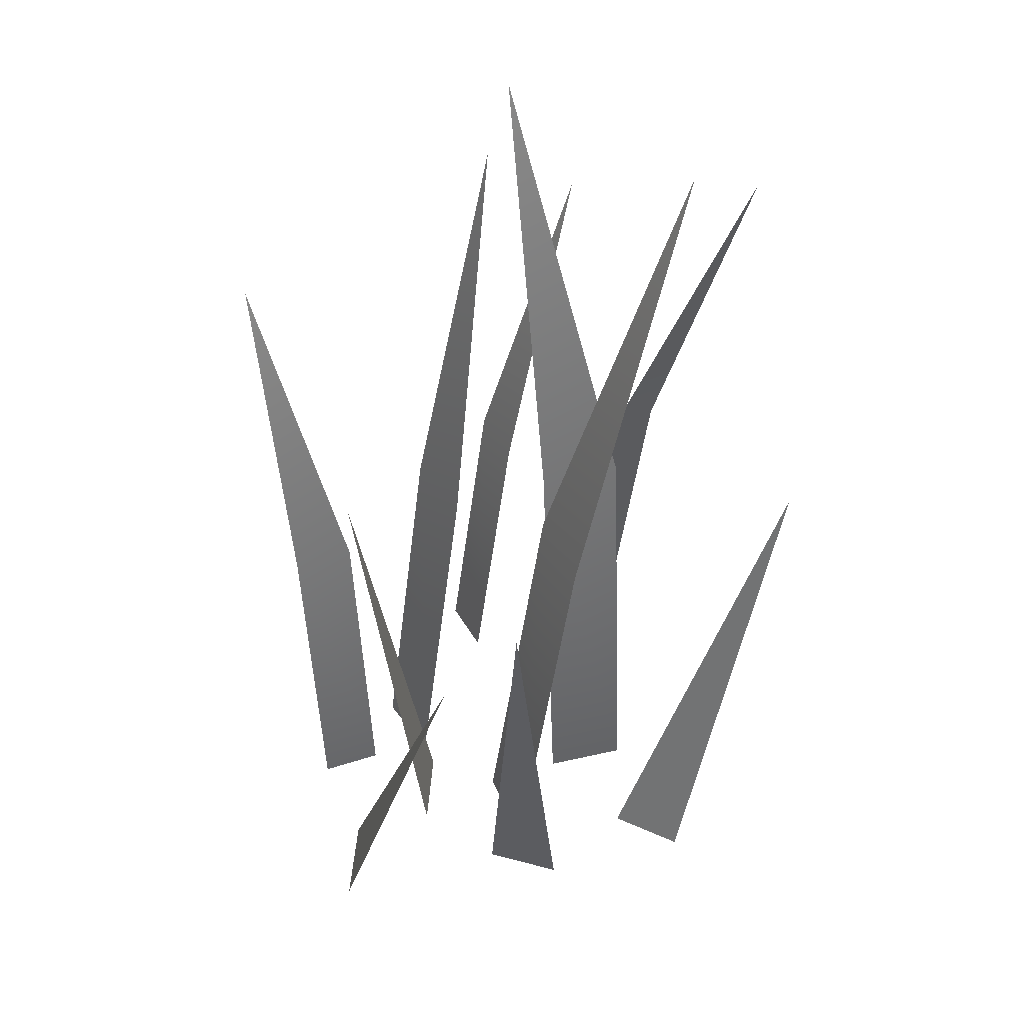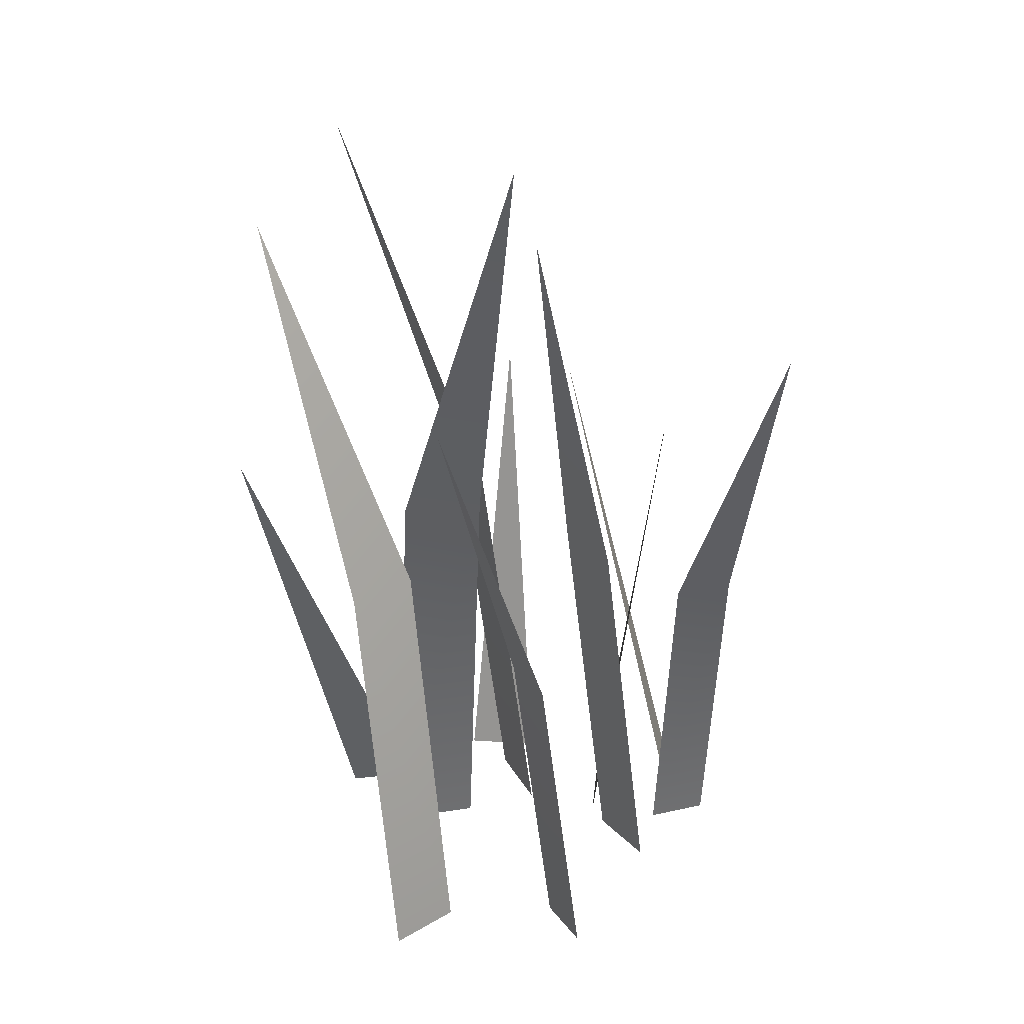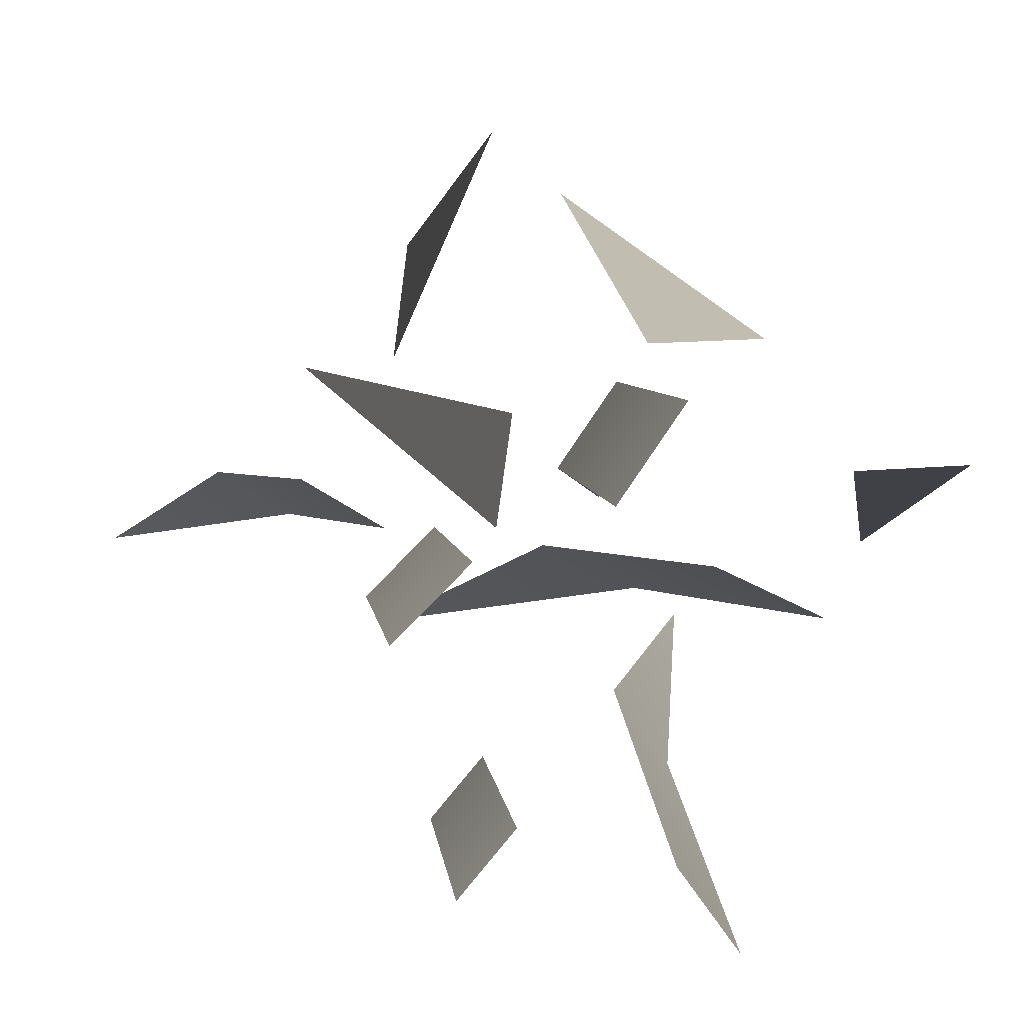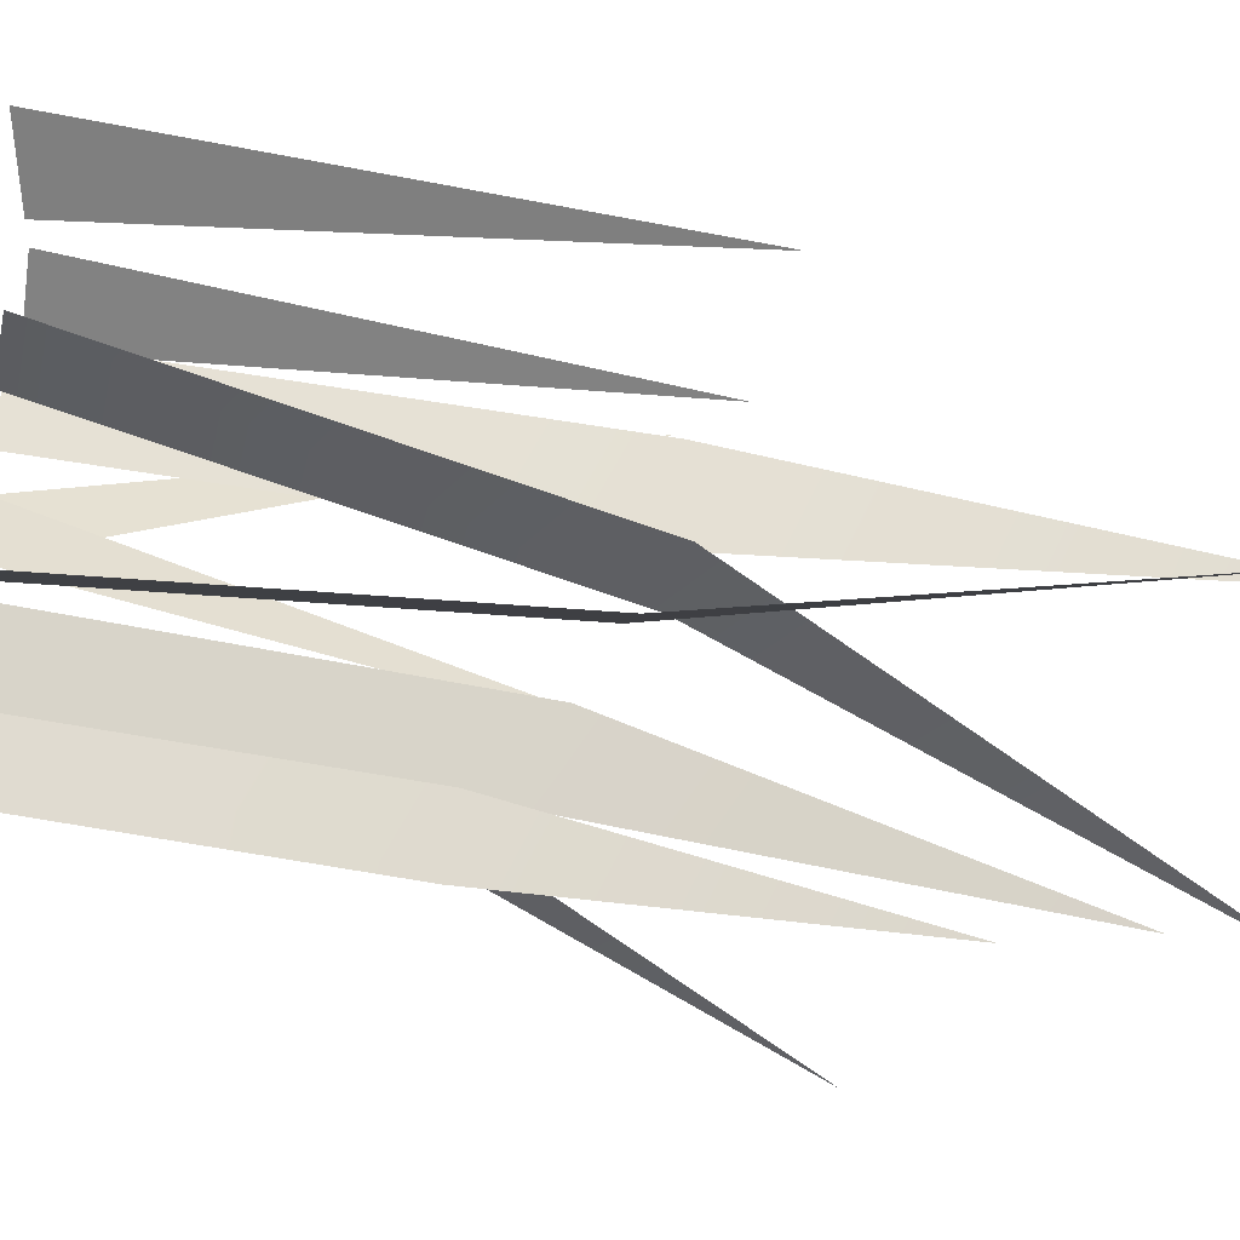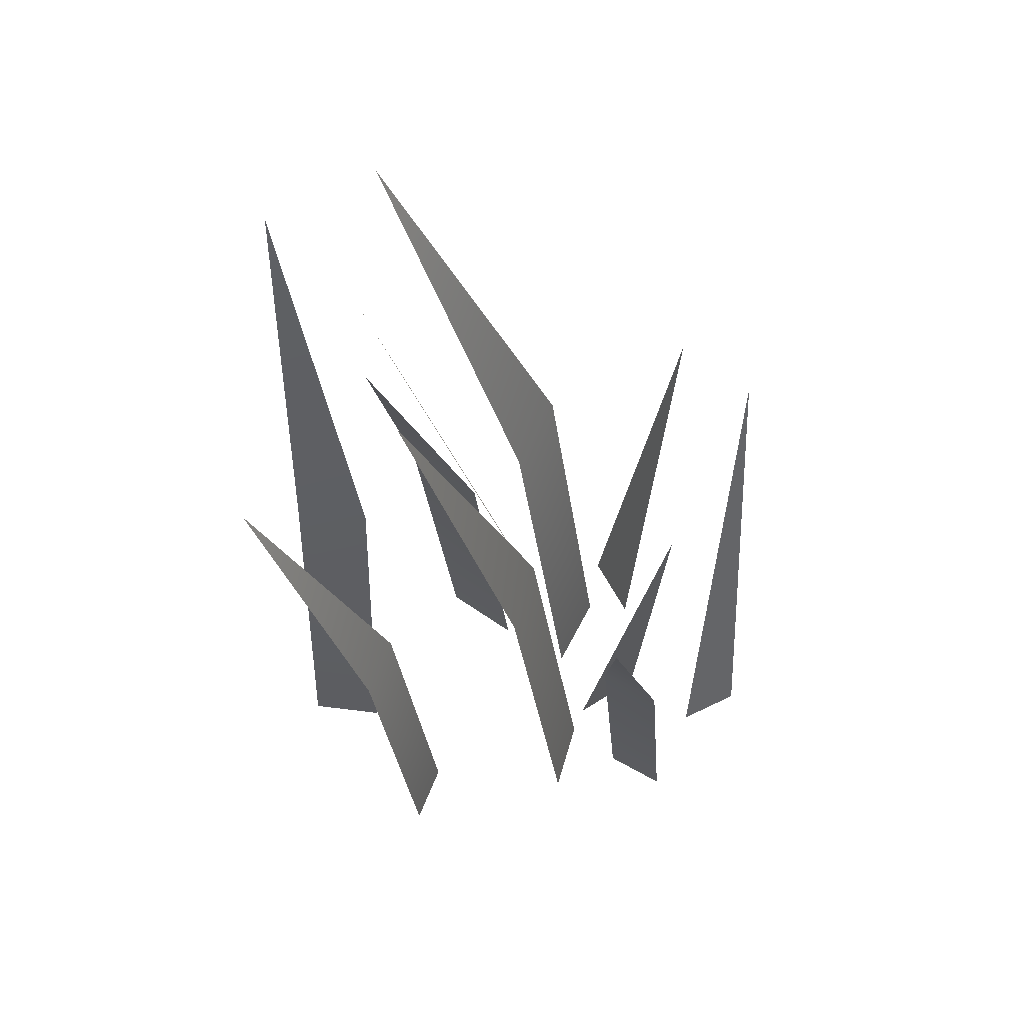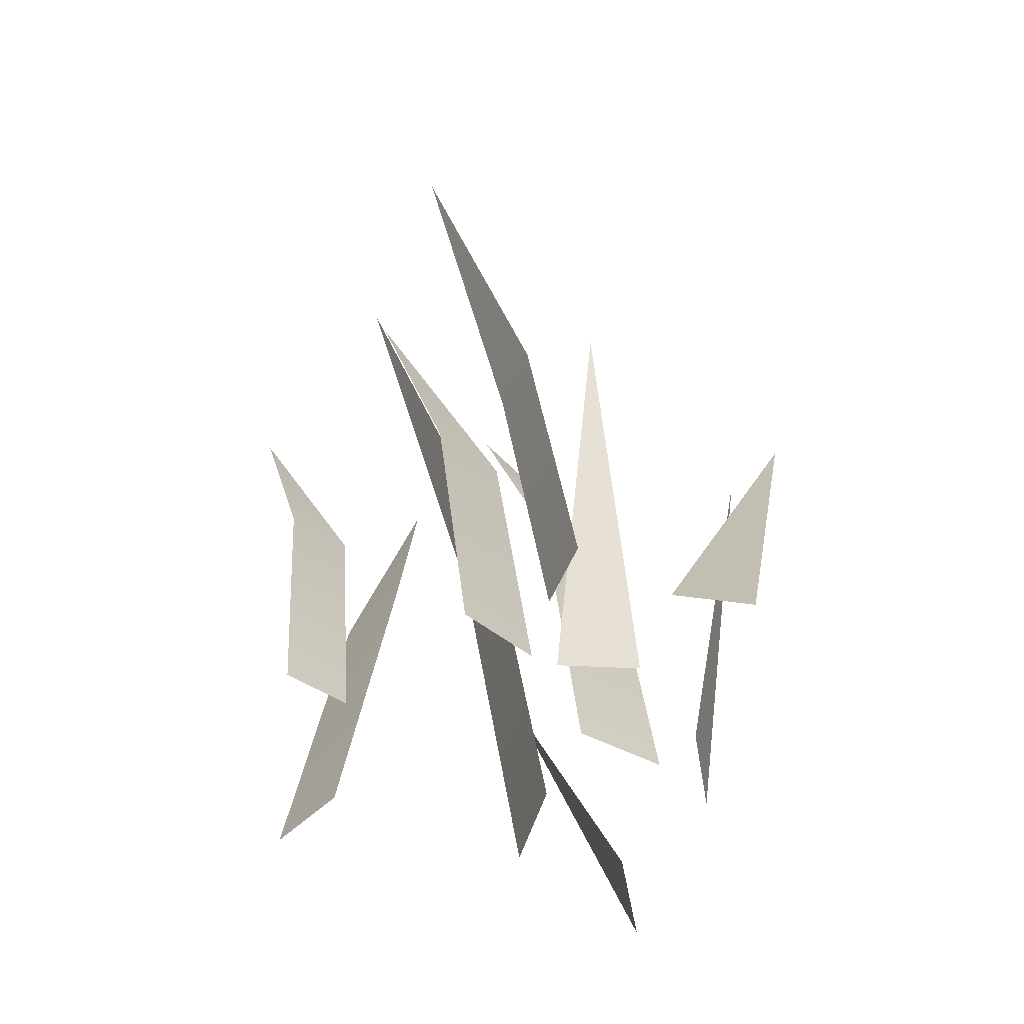
<metadata>
{"format":"obj","ext":"obj","renderer":"f3d","projection":"perspective","resolution":1024,"background":"white","views":[{"elev":47.6,"azim":11.7,"up":"+Y"},{"elev":27.5,"azim":-167.8,"up":"+Y"},{"elev":8.6,"azim":-10.5,"up":"+Z"},{"elev":-59.7,"azim":76.3,"up":"+Z"},{"elev":60.7,"azim":-118.1,"up":"+Y"},{"elev":-58.2,"azim":-81.8,"up":"+Y"}]}
</metadata>
<code>
g Grass_b_TwoS_04
v -0.003881 0.2323 0.1543
v -0.0823 -0.0175 0.08521
v -0.07906 -0.02918 0.1238
v 0.02234 0.2218 0.01288
v -0.004957 -0.01567 0.03201
v 0.04783 0.2218 0.04924
v 0.02053 -0.01567 0.06837
v 0.08946 0.449 -0.03416
v -0.08148 0.2531 0.05457
v -0.04655 -0.01381 0.02546
v -0.04161 -0.01752 0.06544
v -0.04224 0.1613 -0.1217
v -0.06112 -0.01567 -0.1055
v -0.02073 0.1613 -0.09653
v -0.03961 -0.01567 -0.08038
v 0.004176 0.3306 -0.1614
v 0.0661 0.2007 -0.1126
v 0.04136 -0.01567 -0.1302
v 0.04263 0.2007 -0.07965
v 0.0179 -0.01567 -0.09726
v 0.1187 0.4076 -0.08729
v 0.1599 0.2323 -0.02445
v 0.07964 -0.0175 0.04245
v 0.1183 -0.02918 0.04517
v 0.01615 0.2218 -0.0201
v 0.03087 -0.01567 0.009807
v 0.05599 0.2218 -0.03971
v 0.07071 -0.01567 -0.009802
v -0.02004 0.449 -0.09364
v 0.03 0.2531 0.1272
v 0.006587 -0.01381 0.08818
v 0.04685 -0.01752 0.08943
v -0.1267 0.1613 0.02309
v -0.1137 -0.01567 0.04423
v -0.09857 0.1613 0.005688
v -0.0855 -0.01567 0.02682
v -0.1588 0.3306 -0.02886
v -0.06286 0.2007 -0.03586
v -0.08406 -0.01567 -0.01412
v -0.03389 0.2007 -0.007628
v -0.05509 -0.01567 0.01412
v -0.02979 0.4076 -0.08394
v -0.003785 0.2323 0.1542
v -0.0822 -0.01752 0.08519
v -0.07897 -0.0292 0.1238
v 0.02242 0.2218 0.01282
v -0.004876 -0.01568 0.03195
v 0.04791 0.2218 0.04919
v 0.02061 -0.01568 0.06832
v 0.08954 0.4489 -0.03421
v -0.08138 0.2532 0.05456
v -0.04645 -0.01379 0.02545
v -0.04151 -0.01751 0.06543
v -0.04217 0.1613 -0.1217
v -0.06105 -0.01568 -0.1056
v -0.02065 0.1613 -0.0966
v -0.03953 -0.01568 -0.08045
v 0.004248 0.3306 -0.1615
v 0.06618 0.2006 -0.1125
v 0.04144 -0.01568 -0.1302
v 0.04272 0.2006 -0.07959
v 0.01798 -0.01568 -0.0972
v 0.1188 0.4076 -0.08724
v 0.1599 0.2323 -0.02455
v 0.07964 -0.01752 0.04235
v 0.1183 -0.0292 0.04508
v 0.01611 0.2218 -0.02019
v 0.03083 -0.01568 0.009718
v 0.05595 0.2218 -0.0398
v 0.07067 -0.01568 -0.009891
v -0.02008 0.4489 -0.09372
v 0.03001 0.2532 0.1271
v 0.006591 -0.01379 0.08808
v 0.04685 -0.01751 0.08933
v -0.1268 0.1613 0.02301
v -0.1137 -0.01568 0.04414
v -0.09862 0.1613 0.005605
v -0.08556 -0.01568 0.02674
v -0.1589 0.3306 -0.02894
v -0.06279 0.2006 -0.03593
v -0.08399 -0.01568 -0.01419
v -0.03382 0.2006 -0.007698
v -0.05502 -0.01568 0.01405
v -0.02972 0.4076 -0.08401
f 1 2 3
f 4 5 7 6
f 4 6 8
f 9 10 11
f 12 13 15 14
f 12 14 16
f 17 18 20 19
f 17 19 21
f 22 23 24
f 25 26 28 27
f 25 27 29
f 30 31 32
f 33 34 36 35
f 33 35 37
f 38 39 41 40
f 38 40 42
f 43 45 44
f 46 48 49 47
f 46 50 48
f 51 53 52
f 54 56 57 55
f 54 58 56
f 59 61 62 60
f 59 63 61
f 64 66 65
f 67 69 70 68
f 67 71 69
f 72 74 73
f 75 77 78 76
f 75 79 77
f 80 82 83 81
f 80 84 82

</code>
